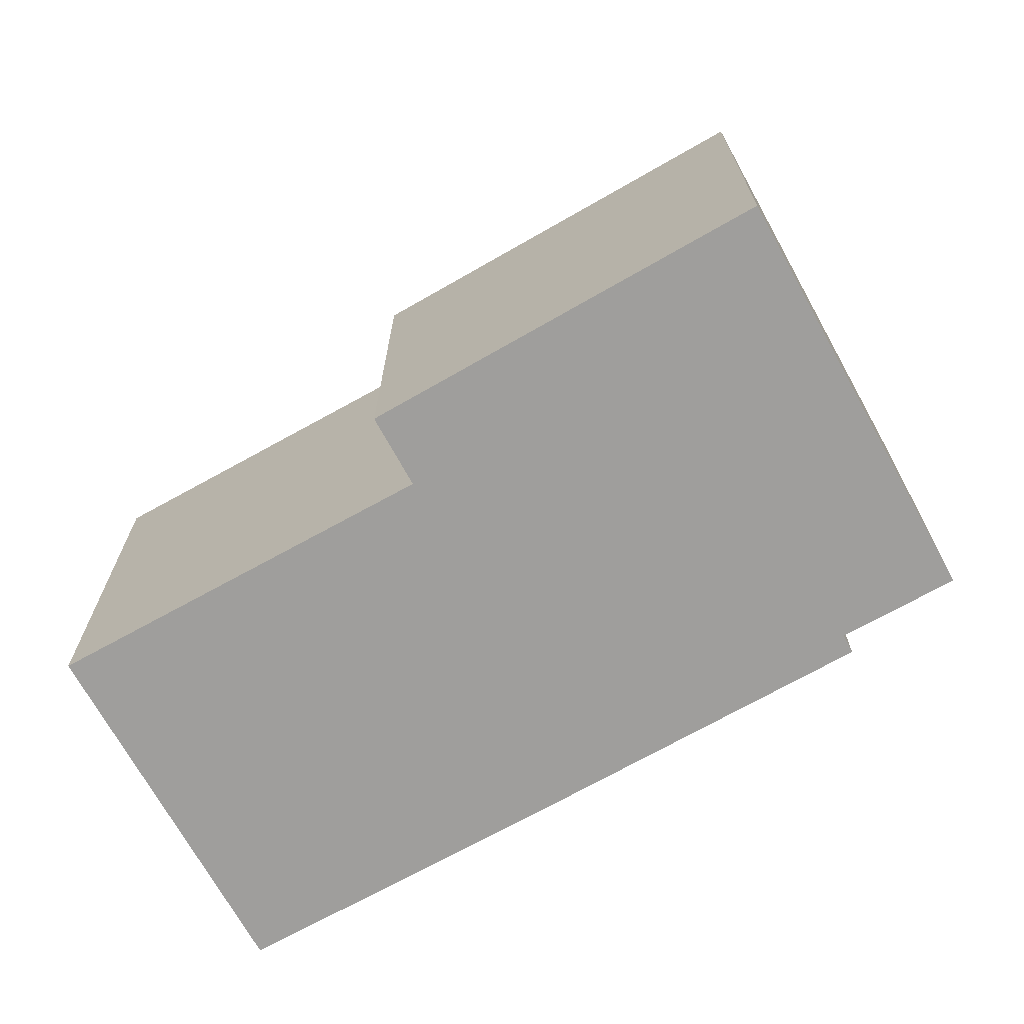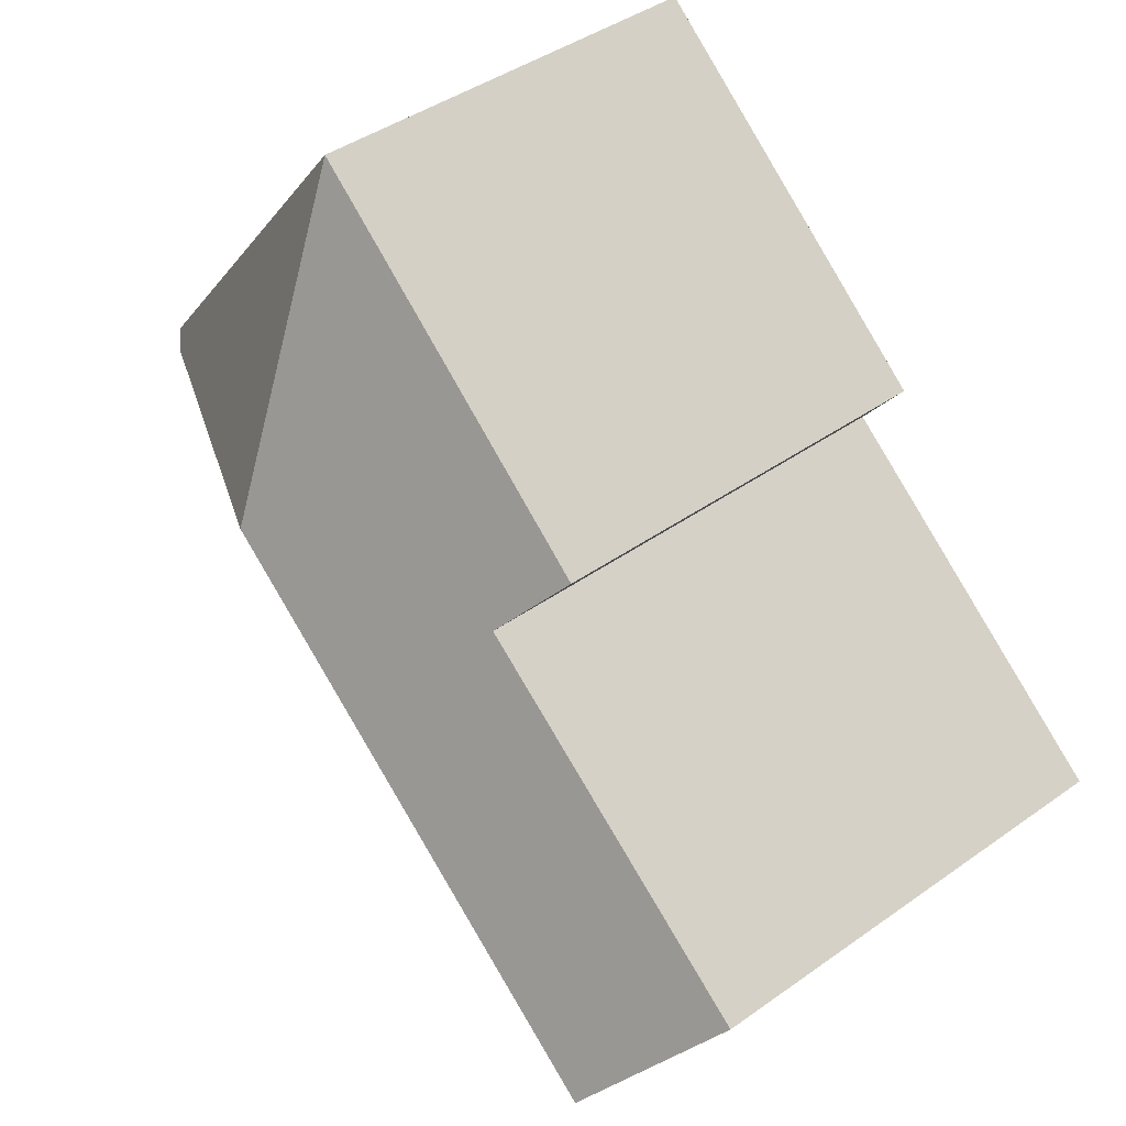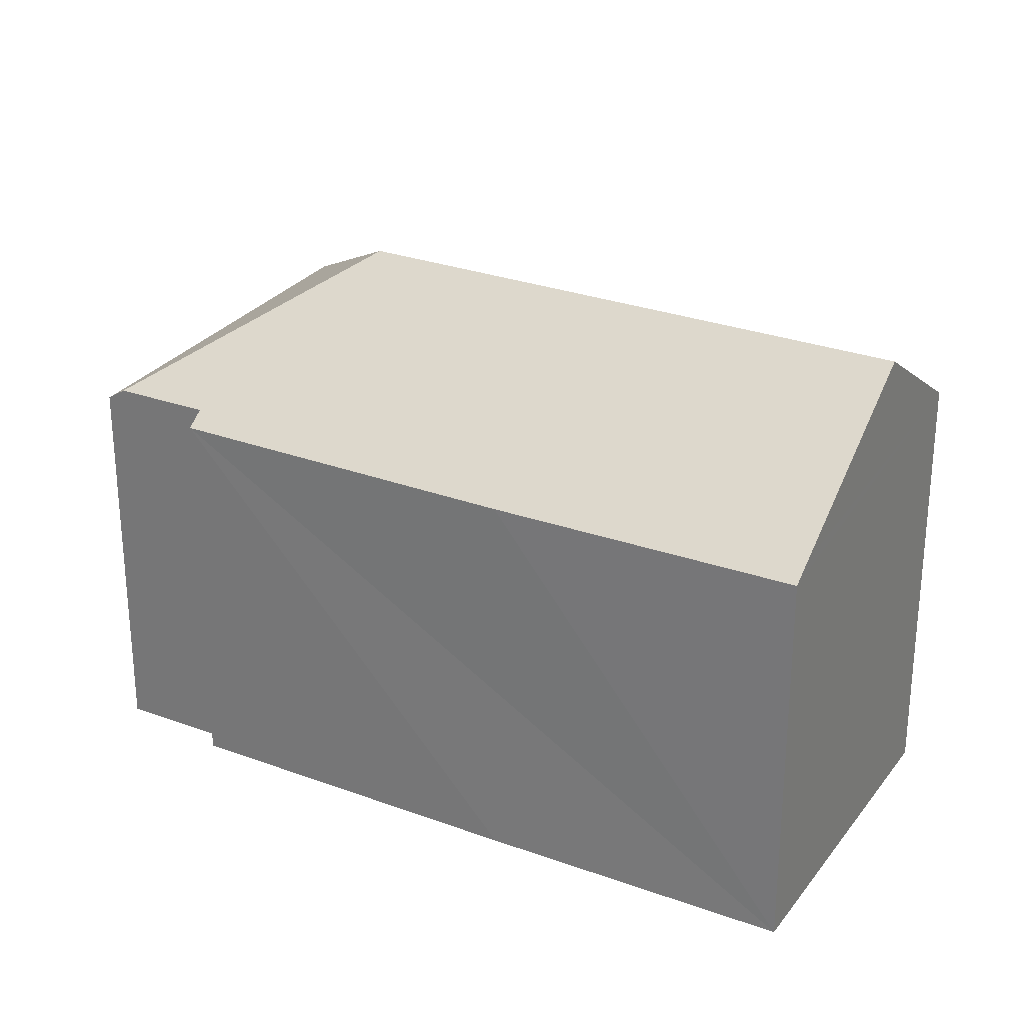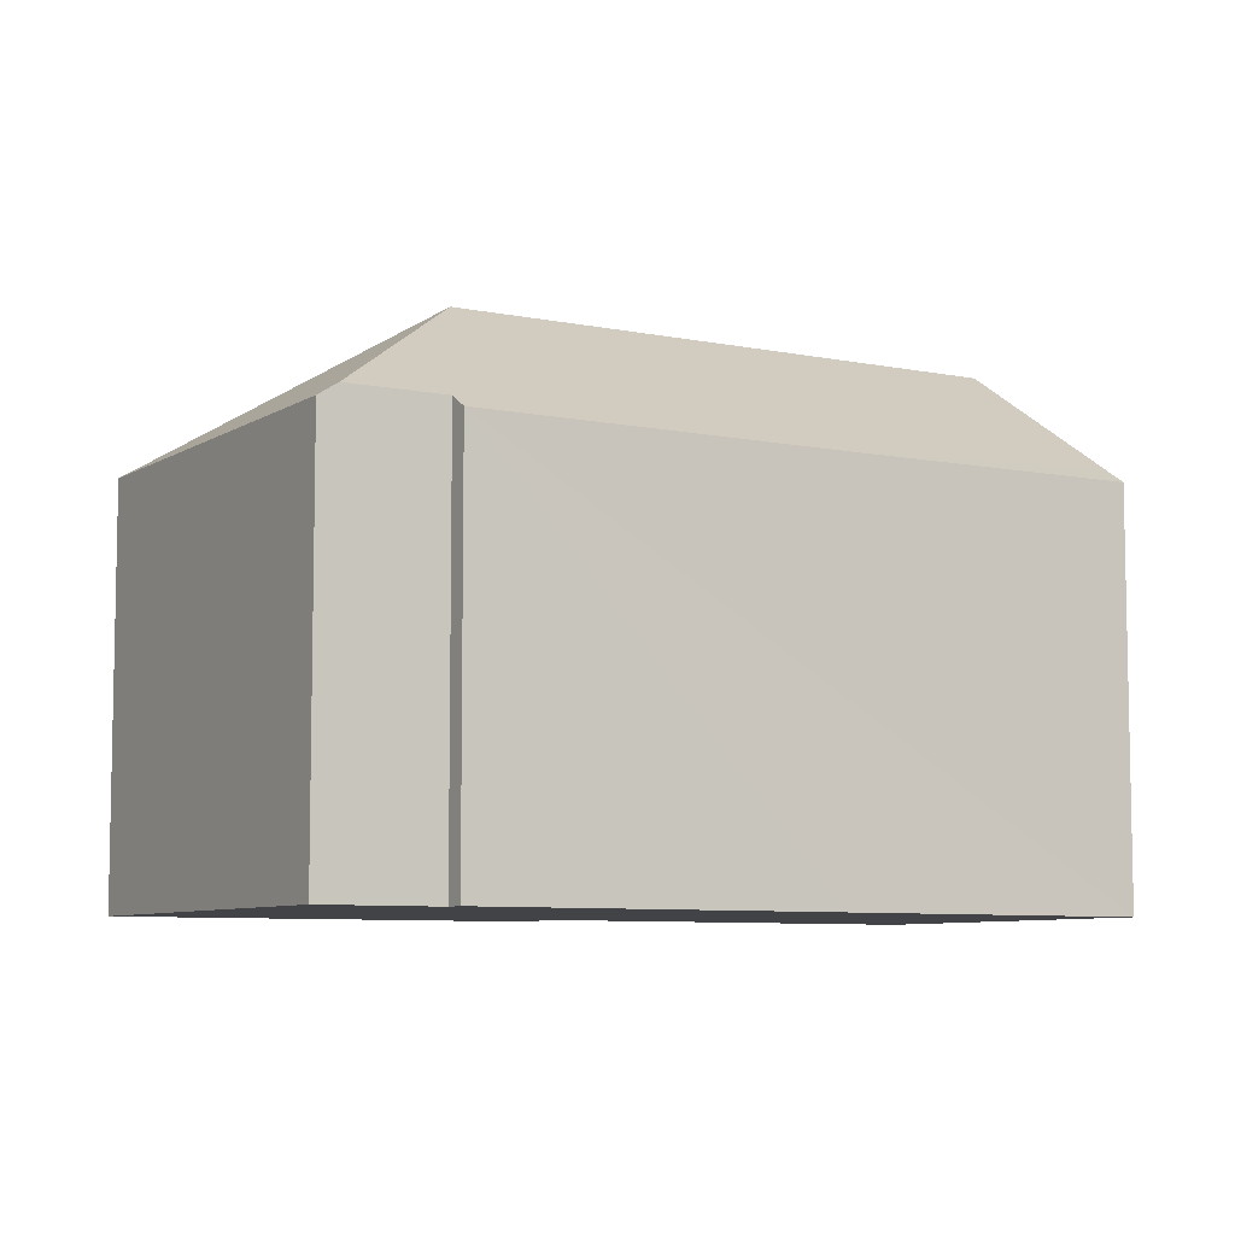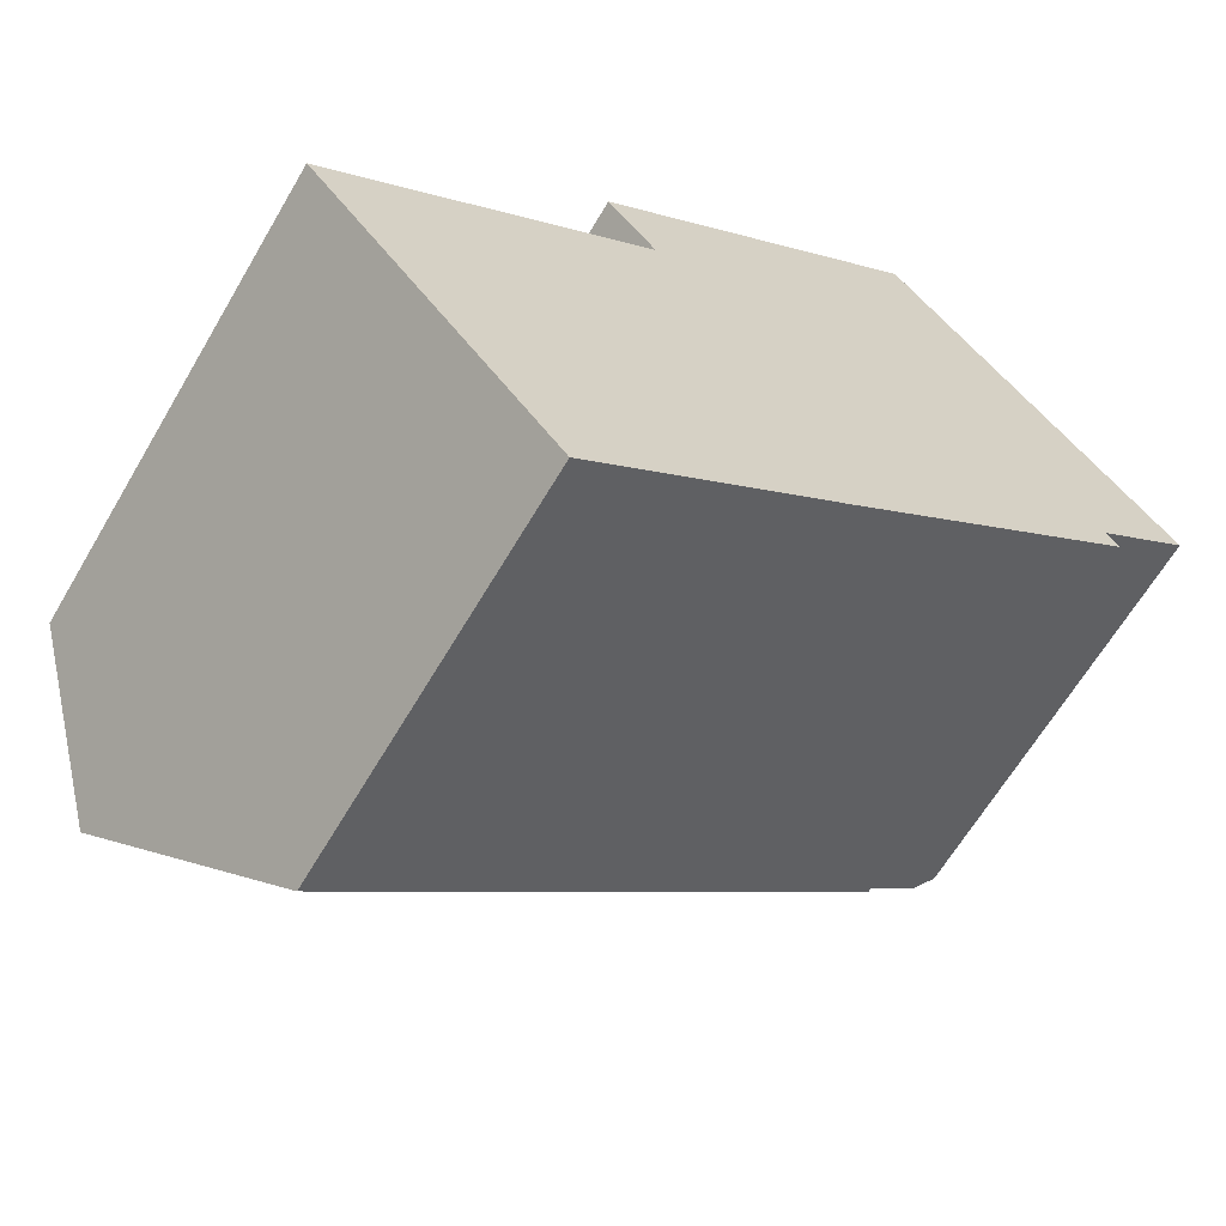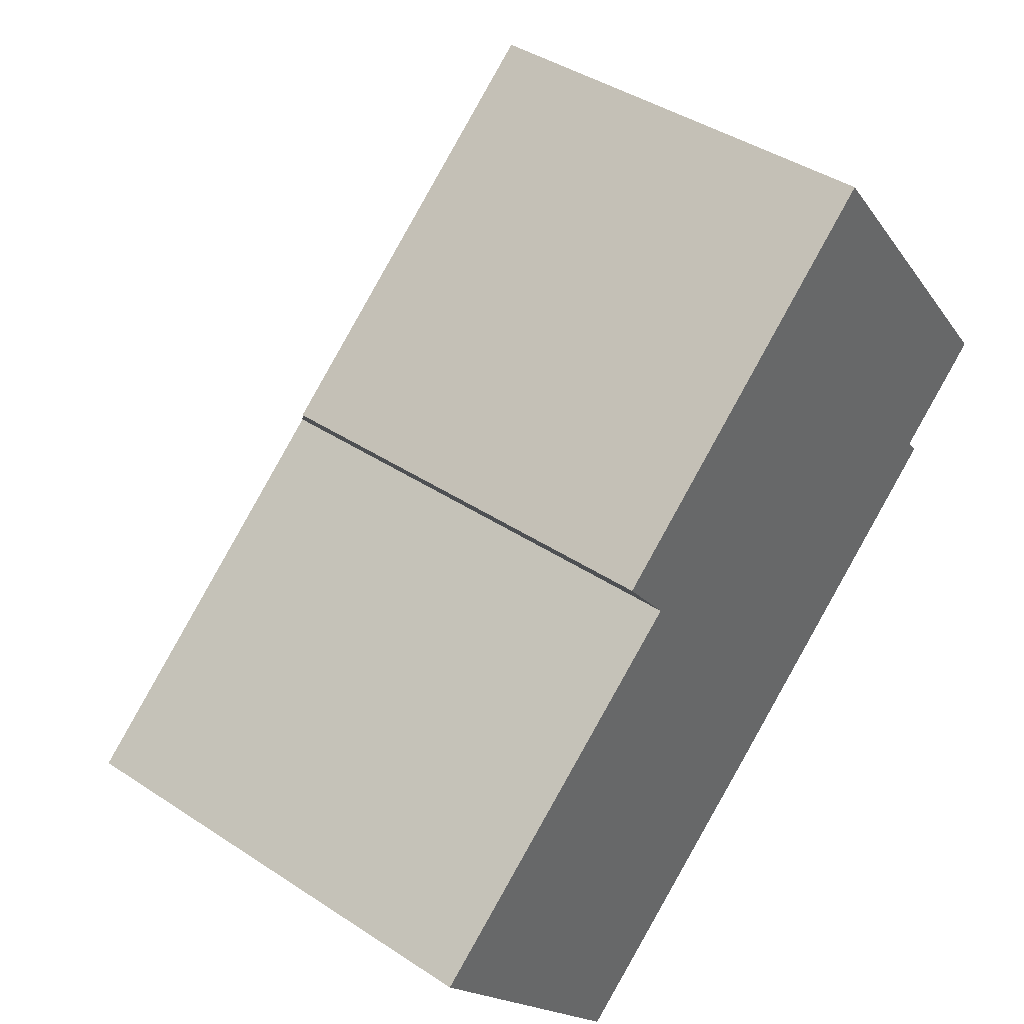
<metadata>
{"format":"obj","ext":"obj","renderer":"f3d","projection":"perspective","resolution":1024,"background":"white","views":[{"elev":-70.9,"azim":-9.8,"up":"+Y"},{"elev":41.8,"azim":-130.7,"up":"+Z"},{"elev":28.1,"azim":170.1,"up":"+Y"},{"elev":-7.5,"azim":110.3,"up":"+Y"},{"elev":-63.7,"azim":-30.3,"up":"+Z"},{"elev":40.9,"azim":-51.0,"up":"+Z"}]}
</metadata>
<code>
v  23.2 11.46 6.31
v  16.21 11.11 15.93
v  23.63 11.11 6.66
v  15.28 15.06 7.151
v  21.02 11.47 4.55
v  21.35 11.13 4.116
v  13.75 11.12 -2.112
v  2.597 15.06 -3.198
v  13.42 11.12 -2.378
v  6.043 11.59 -7.442
v  6.462 11.16 -7.959
v  0 12.44 7.619e-16
v  4.938 12.48 3.96
v  8.594 12.5 6.892
v  7.286 11.17 8.528
v  7.805 11.17 8.959
v  6.462 4.873e-16 -7.959
v  2.597 1.958e-16 -3.198
v  0 0 0
v  6.043 4.557e-16 -7.442
v  8.594 -4.22e-16 6.892
v  7.286 -5.222e-16 8.528
v  4.938 -2.425e-16 3.96
v  16.21 -9.756e-16 15.93
v  7.805 -5.486e-16 8.959
v  23.63 -4.078e-16 6.66
v  21.02 -2.786e-16 4.55
v  21.35 -2.52e-16 4.116
v  23.2 -3.864e-16 6.31
v  13.42 1.456e-16 -2.378
v  13.75 1.293e-16 -2.112
g defaultobject
f 1 2 3
f 2 1 4
f 5 4 1
f 4 5 6
f 4 6 7
f 4 7 8
f 8 7 9
f 8 9 10
f 10 9 11
f 12 4 8
f 4 12 13
f 4 13 14
f 4 14 15
f 4 15 16
f 4 16 2
f 10 12 8
f 12 10 11
f 12 11 17
f 12 17 18
f 12 18 19
f 18 17 20
f 21 15 14
f 15 21 22
f 19 13 12
f 13 19 14
f 14 19 21
f 21 19 23
f 22 16 15
f 16 22 2
f 2 22 24
f 24 22 25
f 24 3 2
f 3 24 26
f 27 6 5
f 6 27 28
f 3 5 1
f 5 3 27
f 27 3 26
f 27 26 29
f 9 17 11
f 17 9 7
f 17 7 6
f 17 6 30
f 30 6 31
f 31 6 28
f 25 26 24
f 26 25 29
f 29 25 27
f 27 25 28
f 28 25 31
f 31 25 21
f 21 25 22
f 31 21 23
f 31 23 30
f 30 23 17
f 17 23 20
f 20 23 18
f 18 23 19

</code>
